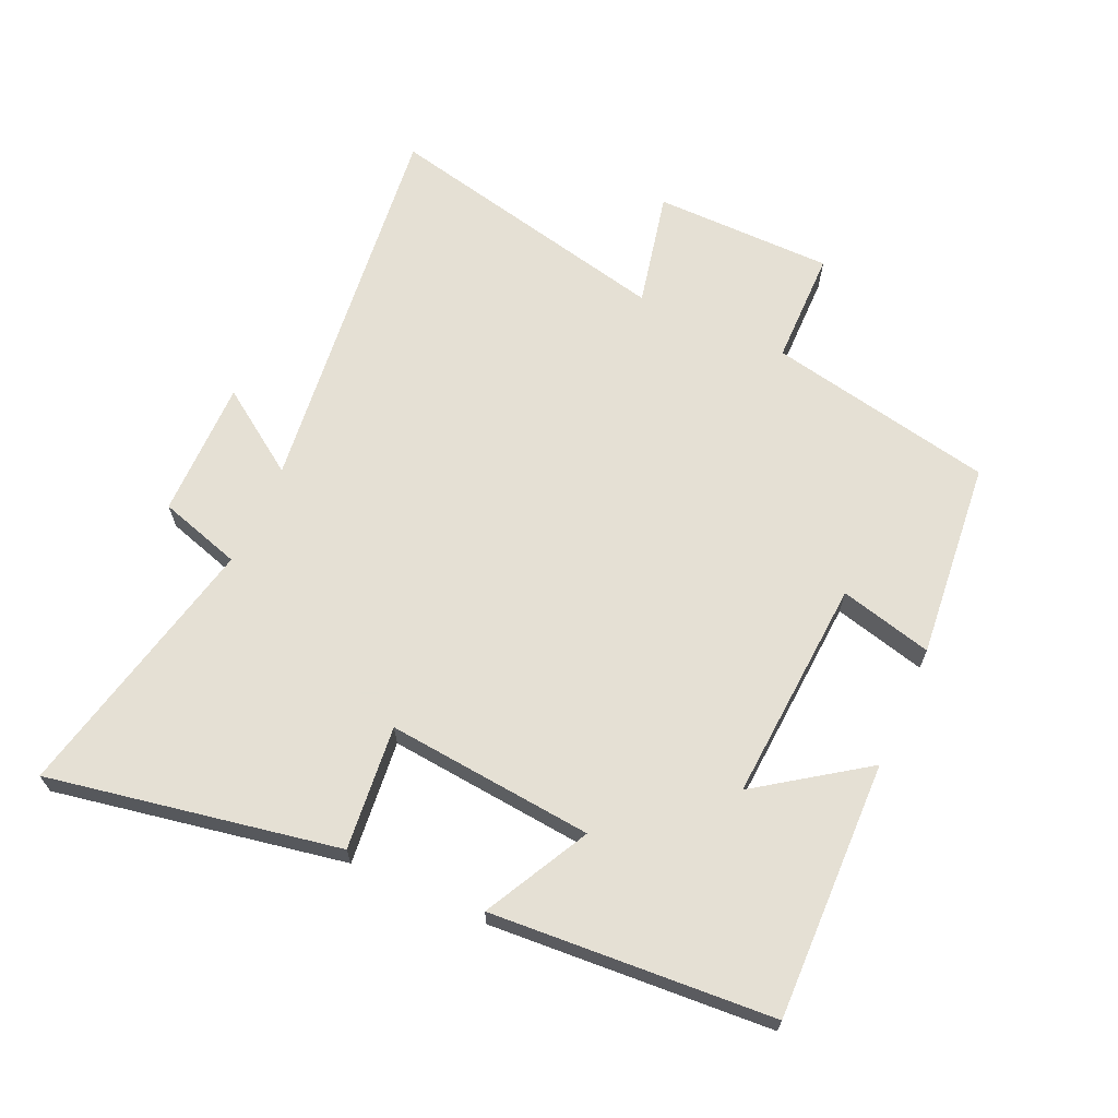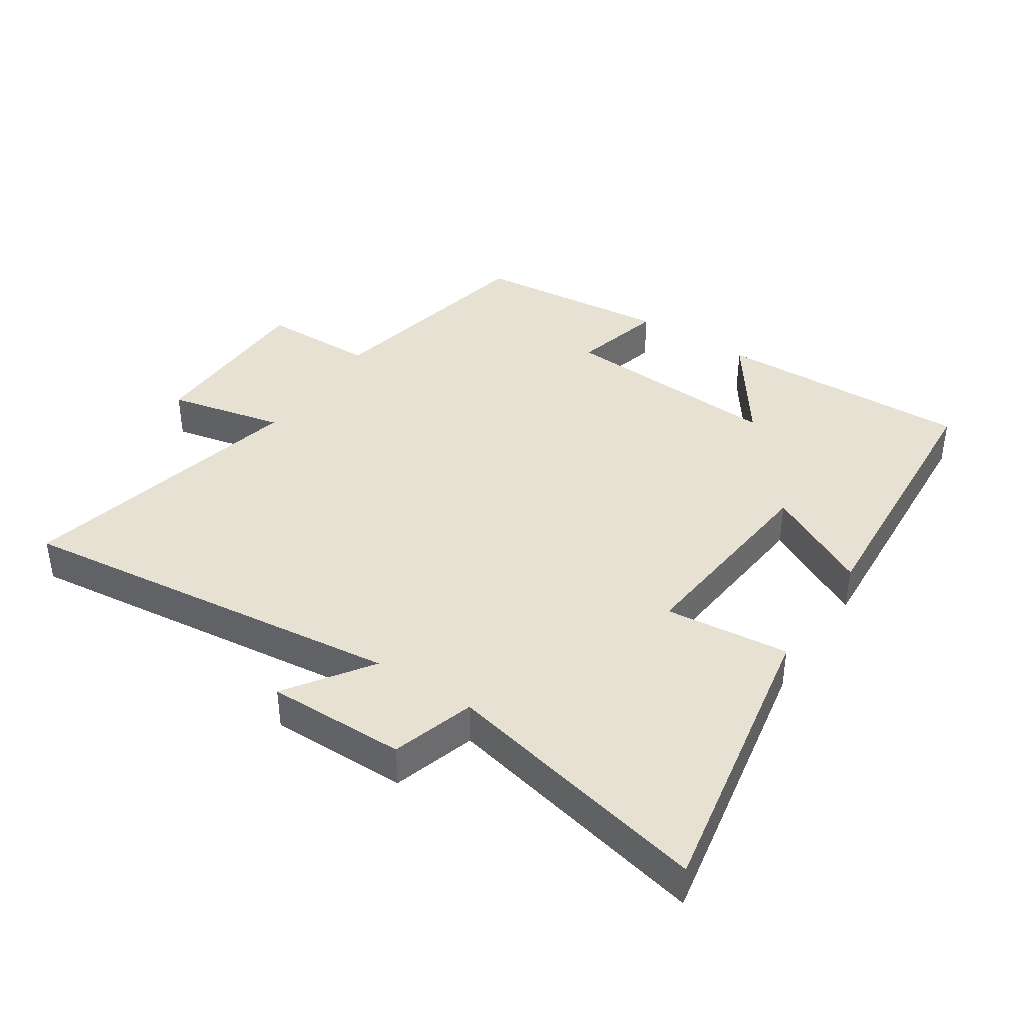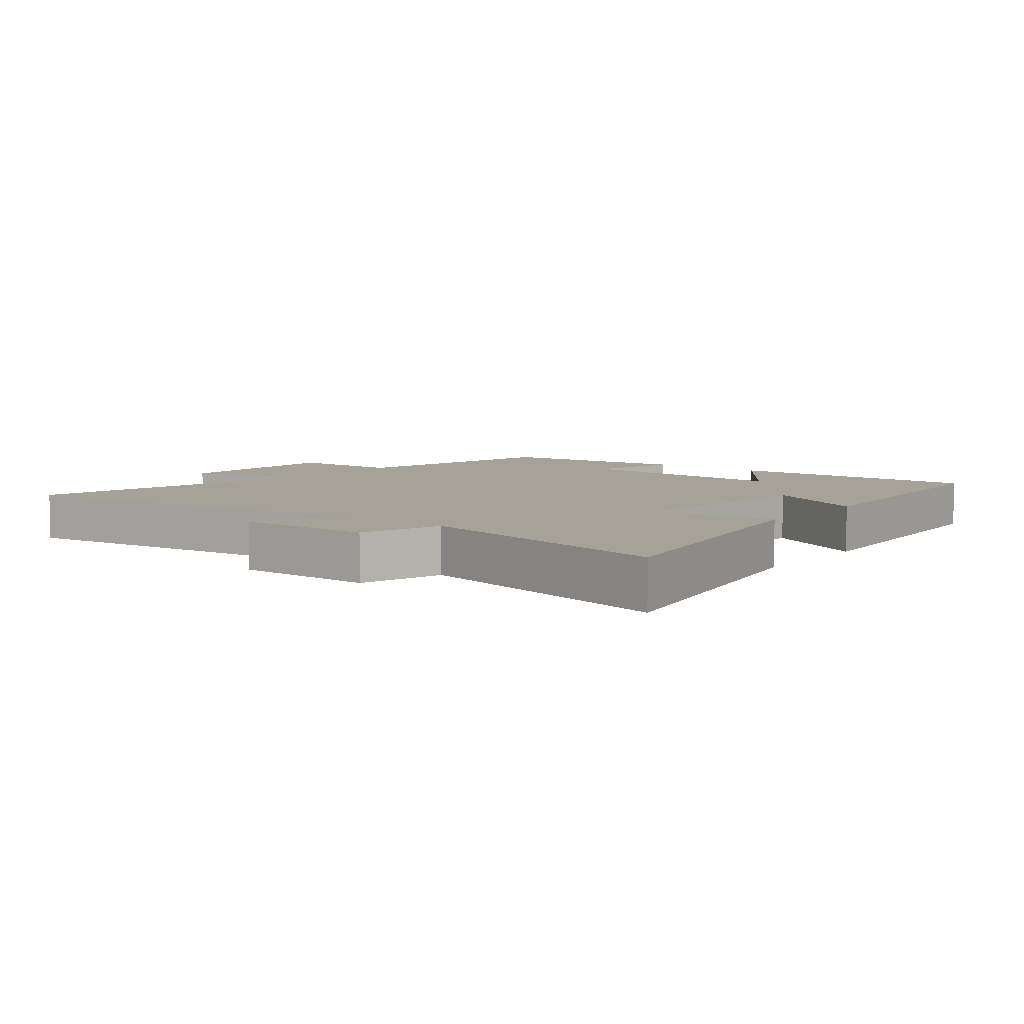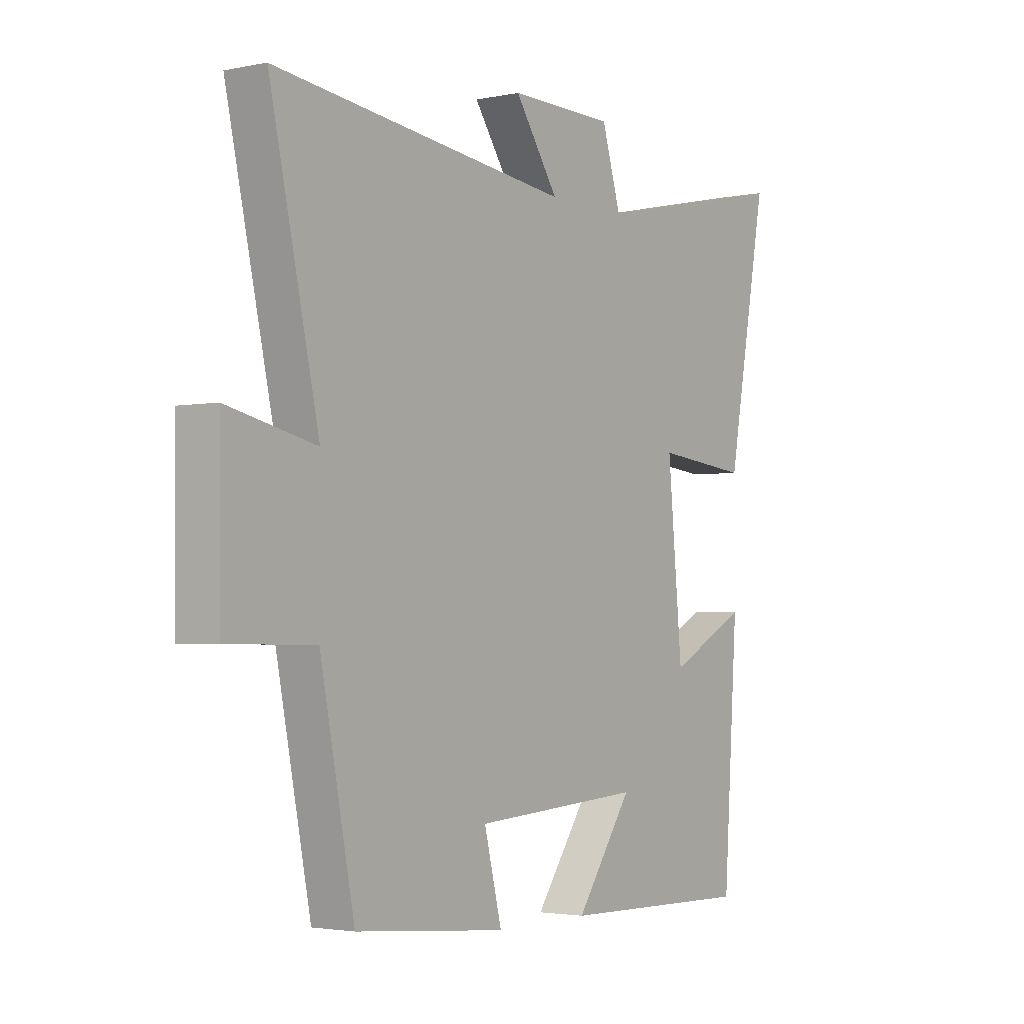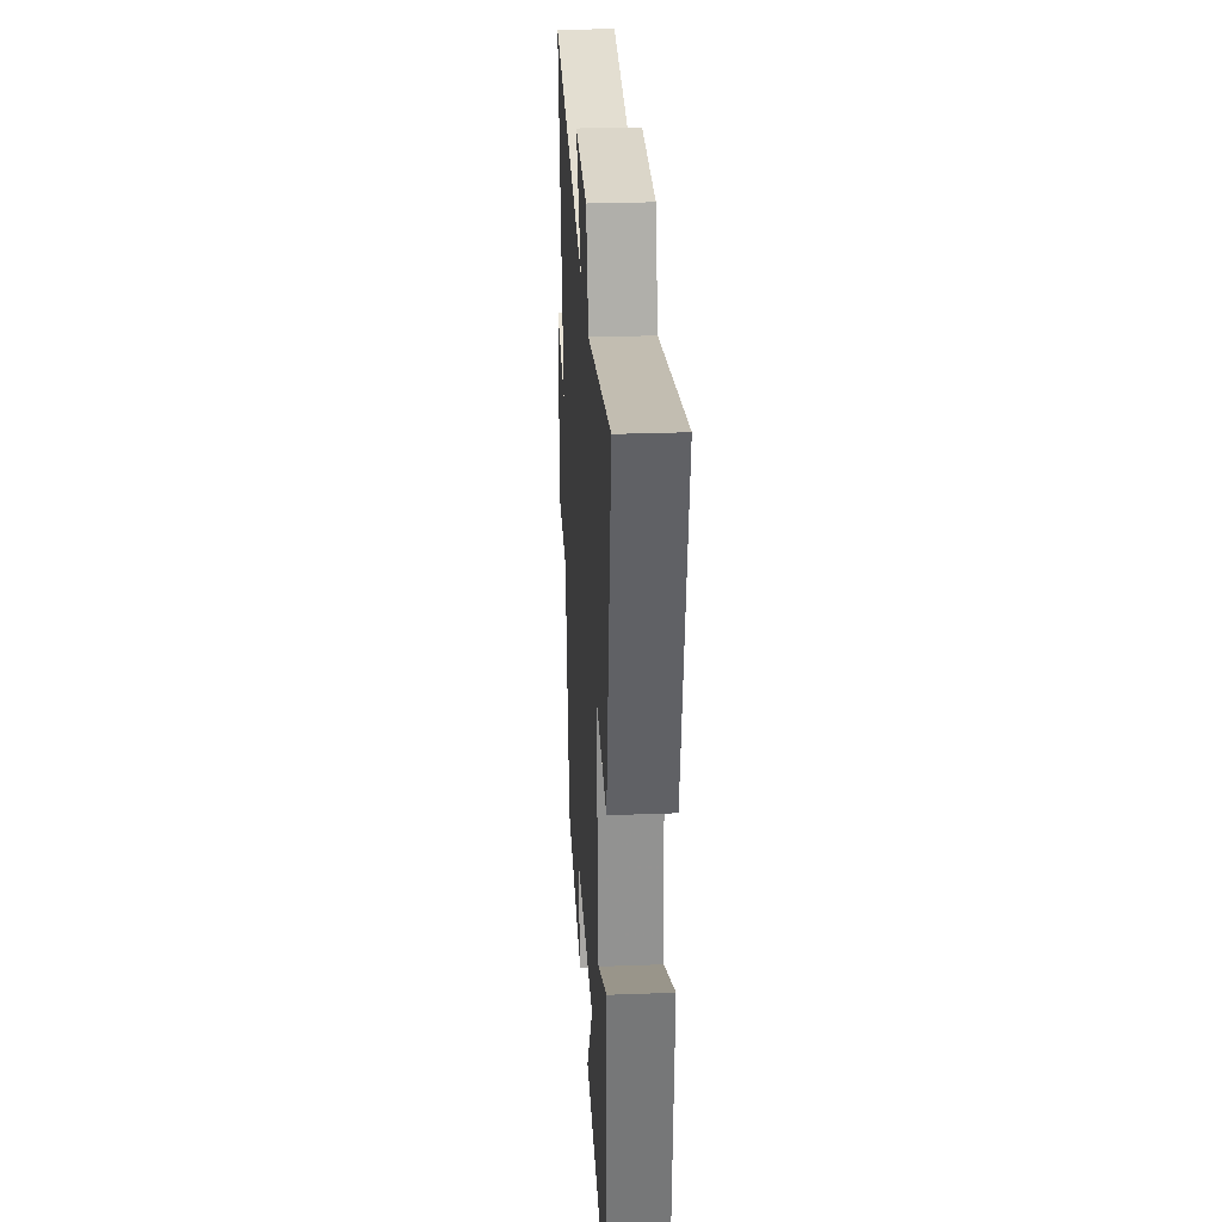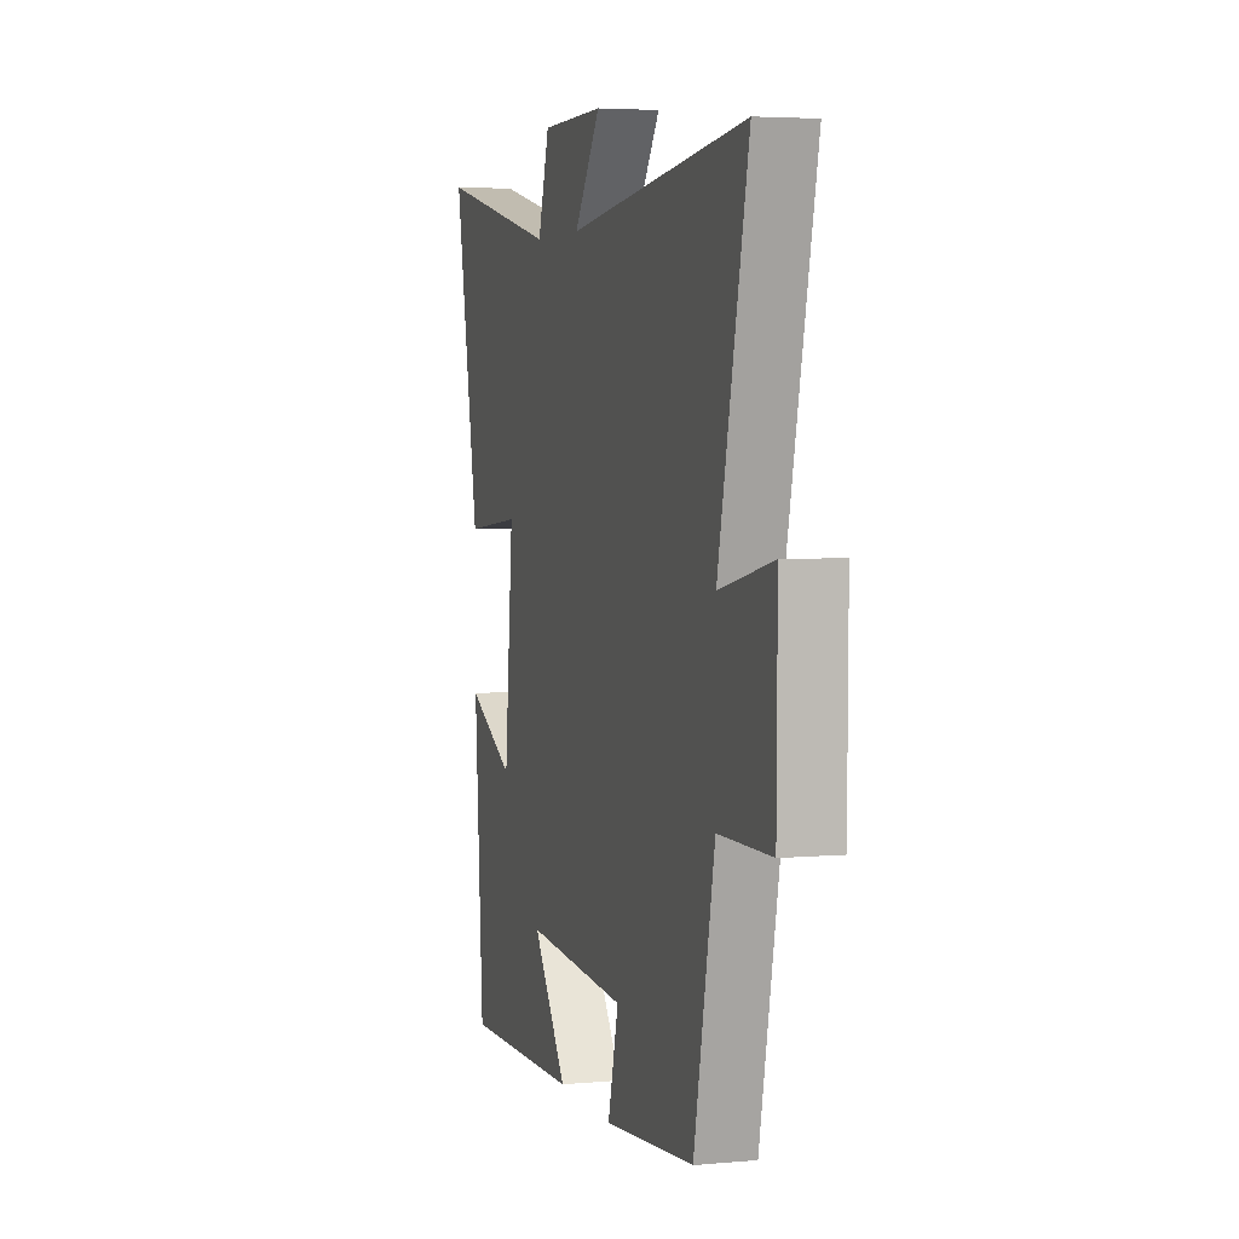
<metadata>
{"format":"obj","ext":"obj","renderer":"f3d","projection":"perspective","resolution":1024,"background":"white","views":[{"elev":65.9,"azim":114.4,"up":"+Y"},{"elev":39.6,"azim":33.6,"up":"+Y"},{"elev":6.5,"azim":38.1,"up":"+Y"},{"elev":-2.7,"azim":-54.7,"up":"+Z"},{"elev":29.3,"azim":86.8,"up":"+Z"},{"elev":4.2,"azim":-106.5,"up":"+Z"}]}
</metadata>
<code>
v -0.6 0.07 0.572
v 0.006 0.07 0.5
v -0.083 0.07 0.63
v 0.131 0.07 0.628
v 0.17 0.07 0.5
v 0.584 0.07 0.591
v 0.5 0.07 0.141
v 0.308 0.07 0.161
v 0.338 0.07 -0.159
v 0.5 0.07 -0.075
v 0.47 0.07 -0.51
v 0.071 0.07 -0.5
v 0.187 0.07 -0.335
v -0.159 0.07 -0.357
v -0.123 0.07 -0.5
v -0.43 0.07 -0.47
v -0.5 0.07 -0.119
v -0.678 0.07 -0.117
v -0.68 0.07 0.161
v -0.5 0.07 0.121
v -0.6 0 0.572
v 0.006 0 0.5
v -0.083 0 0.63
v 0.131 0 0.628
v 0.17 0 0.5
v 0.584 0 0.591
v 0.5 0 0.141
v 0.308 0 0.161
v 0.338 0 -0.159
v 0.5 0 -0.075
v 0.47 0 -0.51
v 0.071 0 -0.5
v 0.187 0 -0.335
v -0.159 0 -0.357
v -0.123 0 -0.5
v -0.43 0 -0.47
v -0.5 0 -0.119
v -0.678 0 -0.117
v -0.68 0 0.161
v -0.5 0 0.121
f 17 18 19 20
f 15 16 17 20
f 14 15 20 1
f 13 14 1 2
f 10 11 12 13
f 9 10 13
f 8 9 13 2
f 5 6 7 8
f 5 8 2 3
f 3 4 5
f 40 39 38 37
f 40 37 36 35
f 21 40 35 34
f 22 21 34 33
f 33 32 31 30
f 33 30 29
f 22 33 29 28
f 28 27 26 25
f 23 22 28 25
f 25 24 23
f 1 21 22 2
f 2 22 23 3
f 3 23 24 4
f 4 24 25 5
f 5 25 26 6
f 6 26 27 7
f 7 27 28 8
f 8 28 29 9
f 9 29 30 10
f 10 30 31 11
f 11 31 32 12
f 12 32 33 13
f 13 33 34 14
f 14 34 35 15
f 15 35 36 16
f 16 36 37 17
f 17 37 38 18
f 18 38 39 19
f 19 39 40 20
f 20 40 21 1

</code>
